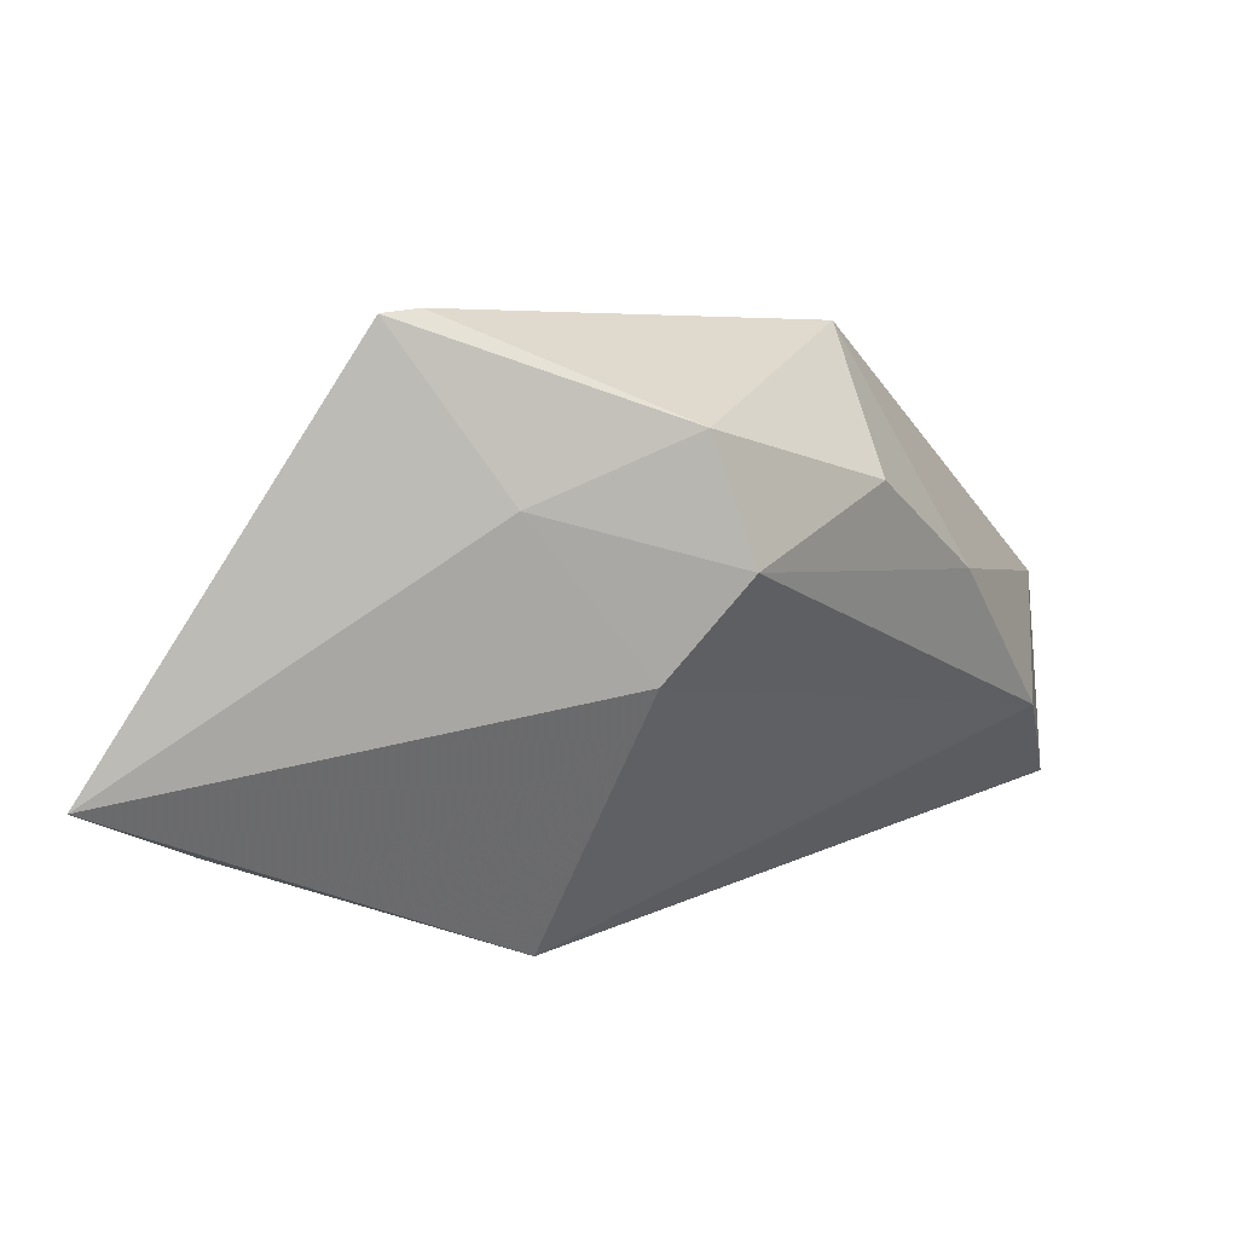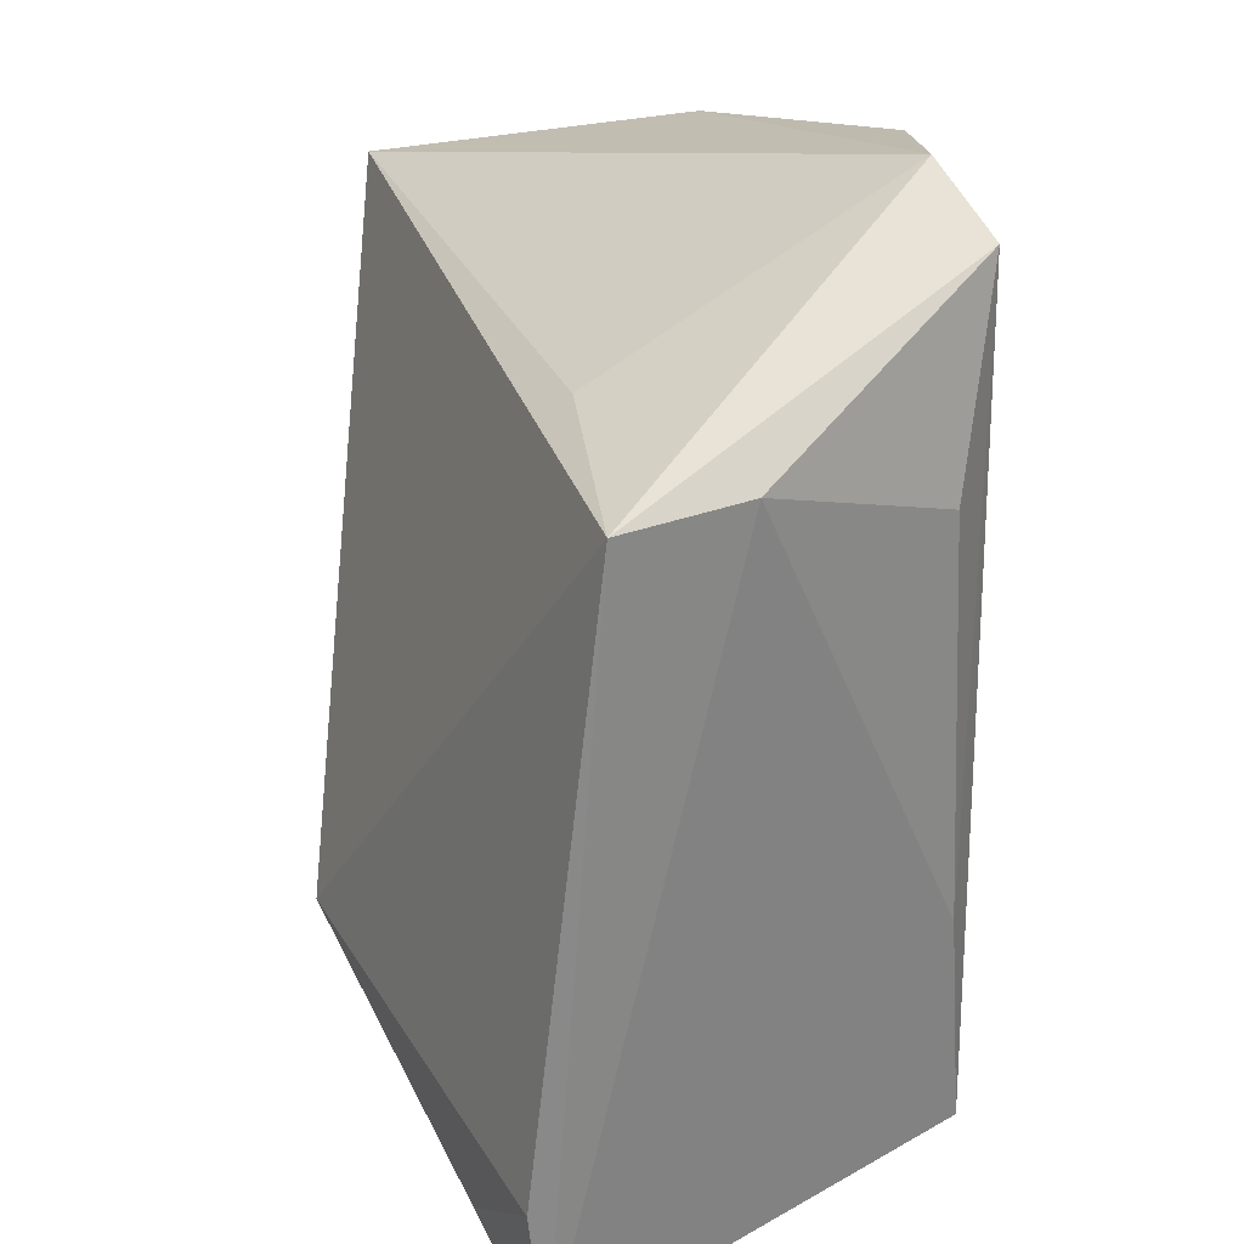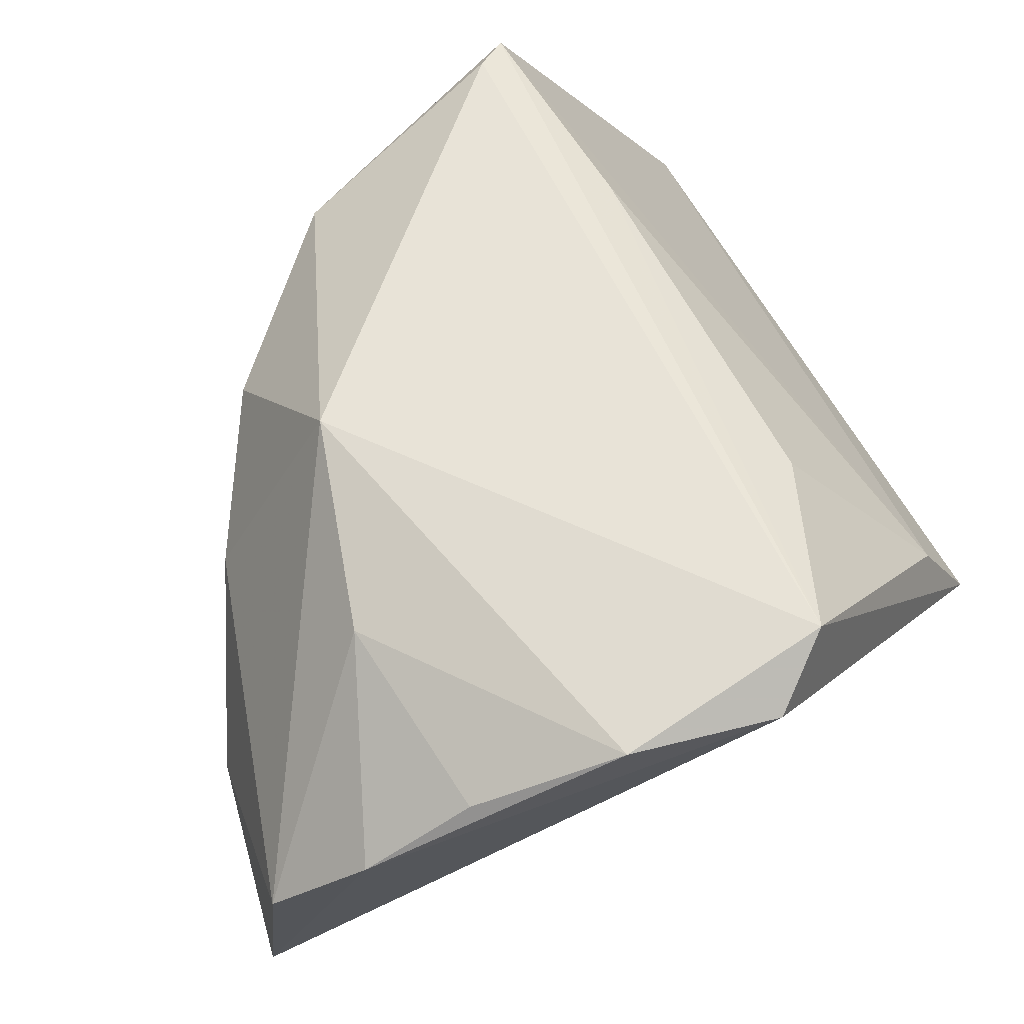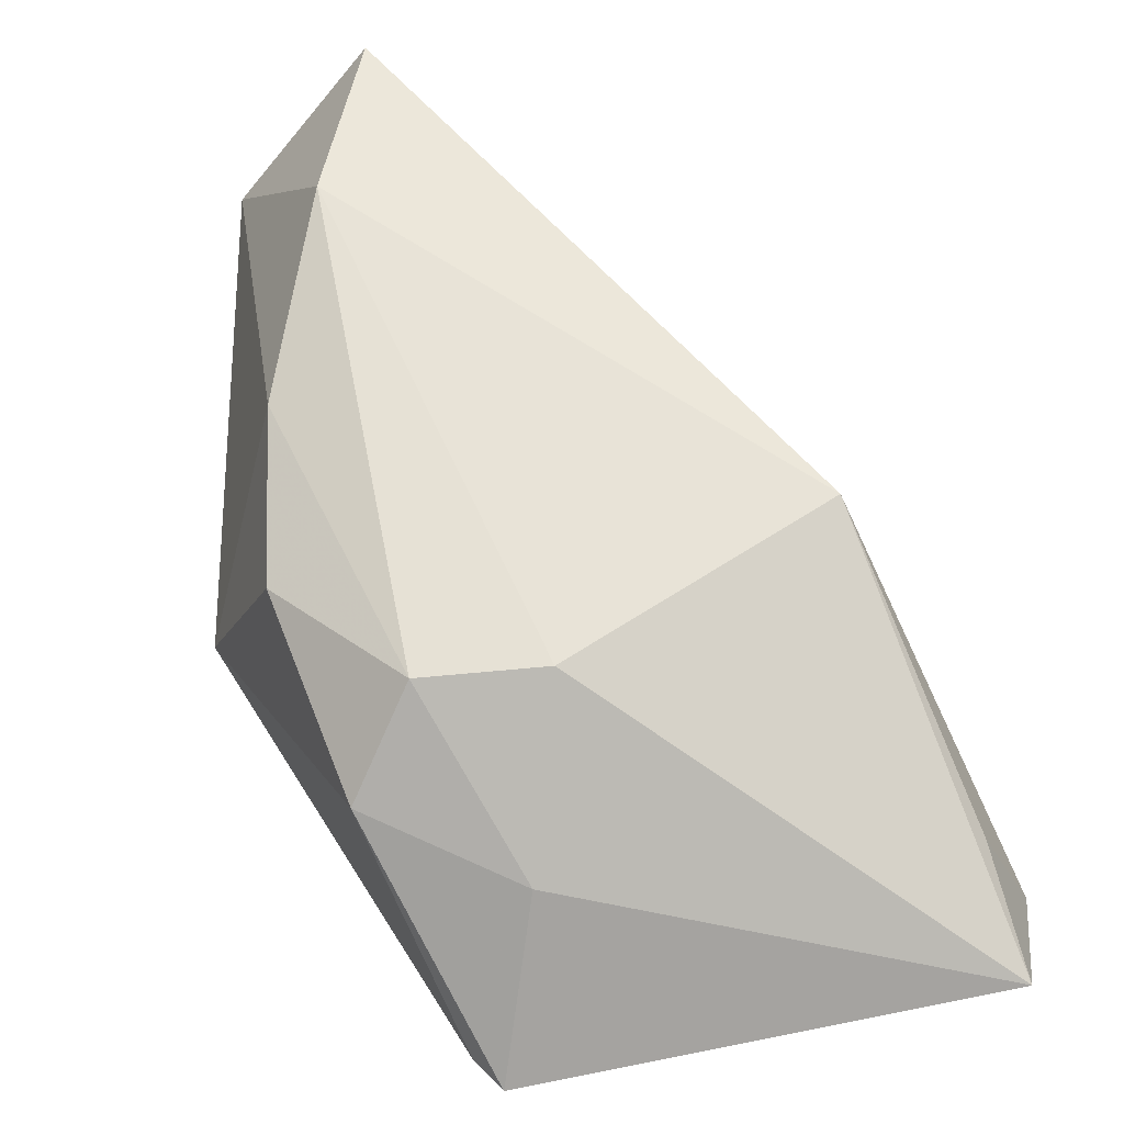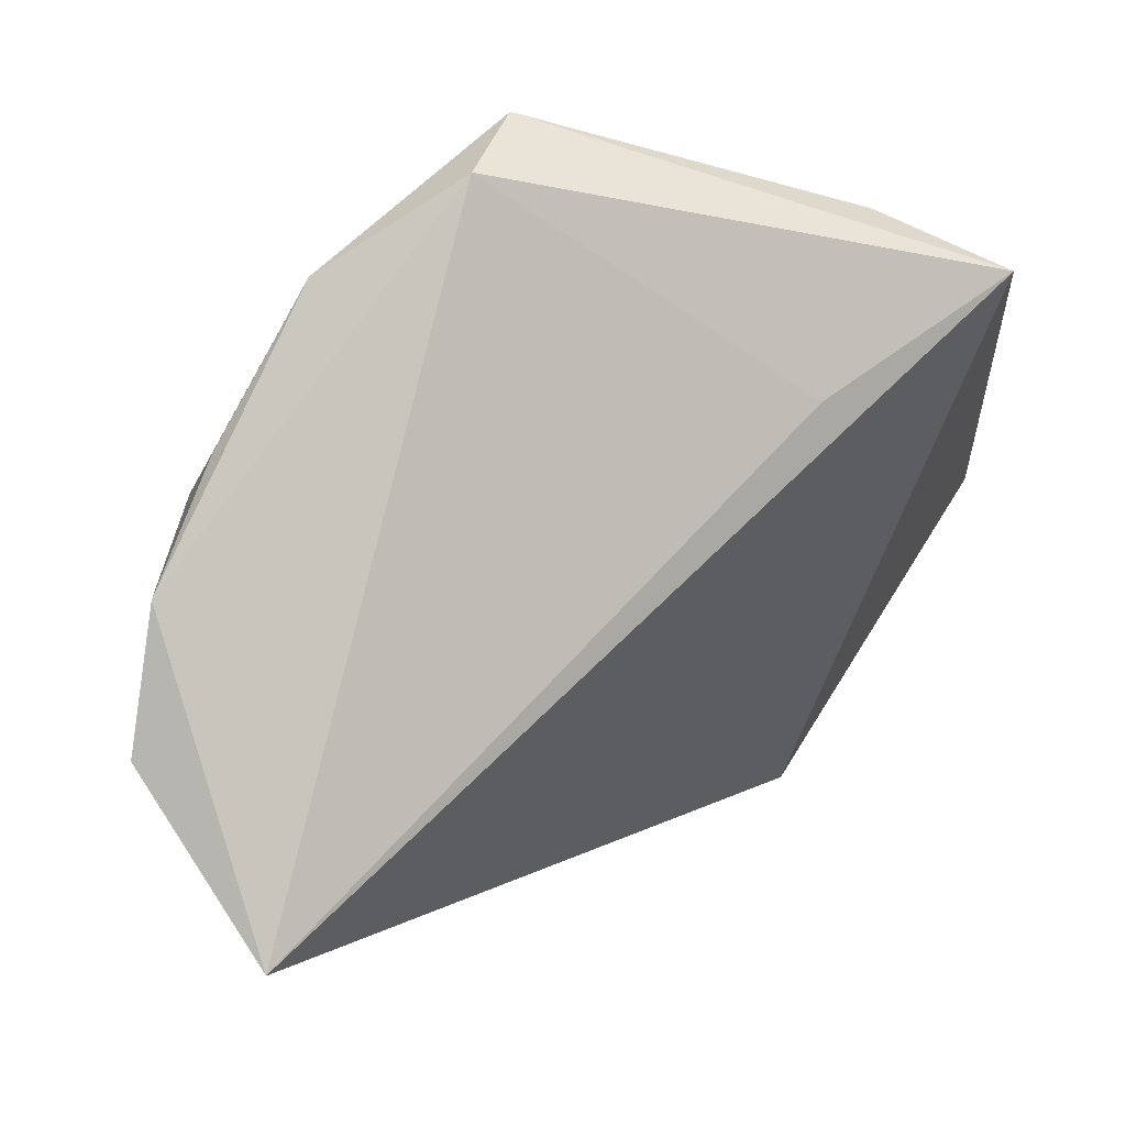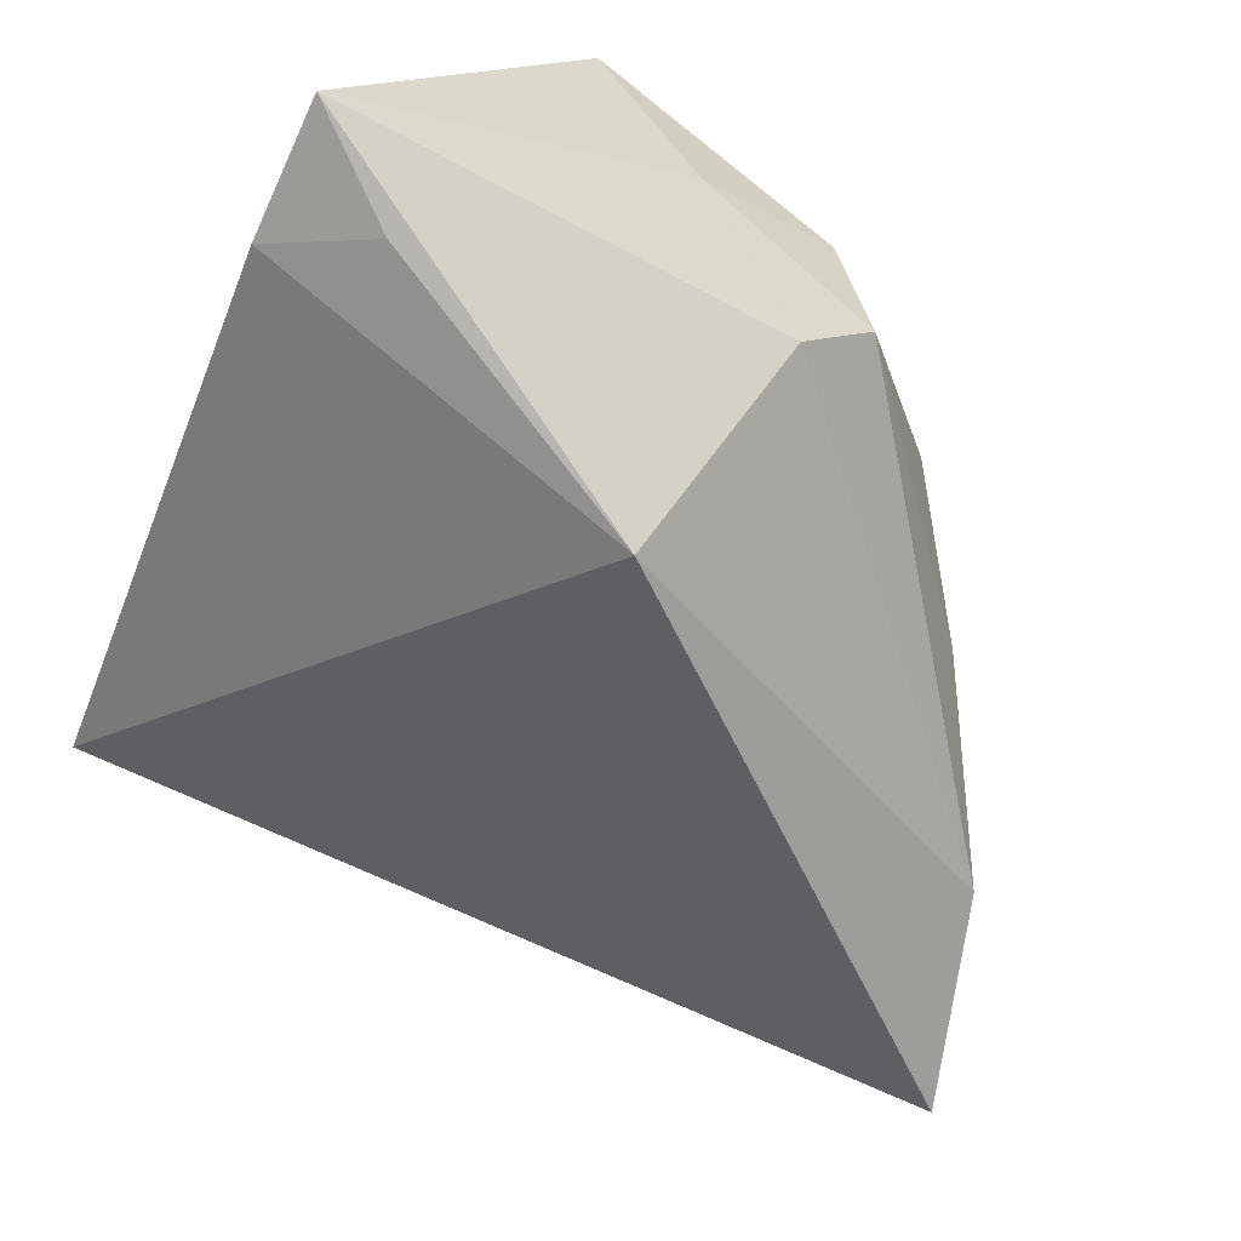
<metadata>
{"format":"obj","ext":"obj","renderer":"f3d","projection":"perspective","resolution":1024,"background":"white","views":[{"elev":4.5,"azim":0.5,"up":"+Z"},{"elev":25.3,"azim":-97.9,"up":"+Y"},{"elev":61.6,"azim":154.2,"up":"+Z"},{"elev":-67.2,"azim":137.0,"up":"+Y"},{"elev":78.4,"azim":143.4,"up":"+Y"},{"elev":-59.4,"azim":-21.5,"up":"+Z"}]}
</metadata>
<code>
v -0.04428 0.02852 -0.01135
v -0.04428 -0.03343 -0.01829
v -0.01311 -0.04382 0.02652
v 0.02465 -0.006227 0.02652
v 0.007378 -0.0379 -0.006875
v 0.03826 -0.007692 0.001964
v -0.03352 -0.03984 -0.0219
v 0.04976 0.03317 -0.0007574
v 0.01176 -0.03943 0.01619
v 0.03974 0.03751 0.009253
v -0.01962 -0.02269 0.02394
v 0.03088 0.01632 0.02091
v 0.05115 0.03131 -0.02339
v -0.004714 -0.04391 0.009069
v -0.01289 0.03987 0.02652
v -0.004361 -0.02454 -0.03373
v 0.04726 0.01021 -0.01358
v -0.02105 0.03136 -0.01108
v 0.02767 0.03857 0.01676
v -0.02139 0.01919 0.02197
v 0.01155 0.04295 0.02369
v -0.01667 -0.04609 0.02597
v -0.03737 0.02817 0.001735
v -0.005497 0.04572 0.02209
v 0.02857 -0.02298 0.01115
v 0.01614 -0.03746 0.003332
v -0.04334 -0.04839 -0.01669
f 10 13 24
f 24 13 18
f 18 1 24
f 13 1 18
f 16 1 13
f 24 1 15
f 23 1 27
f 27 22 23
f 23 15 1
f 13 10 8
f 27 1 2
f 1 16 2
f 14 22 27
f 4 15 3
f 3 15 22
f 21 15 4
f 21 10 24
f 24 15 21
f 15 23 20
f 7 16 27
f 27 2 7
f 7 2 16
f 22 14 9
f 9 3 22
f 4 3 9
f 9 25 4
f 12 21 4
f 4 8 12
f 12 8 10
f 22 15 11
f 15 20 11
f 11 23 22
f 11 20 23
f 6 8 4
f 4 25 6
f 26 9 14
f 25 9 26
f 26 6 25
f 10 21 19
f 19 12 10
f 21 12 19
f 13 8 17
f 8 6 17
f 6 26 17
f 17 16 13
f 16 17 5
f 5 17 26
f 27 16 5
f 5 14 27
f 5 26 14

</code>
